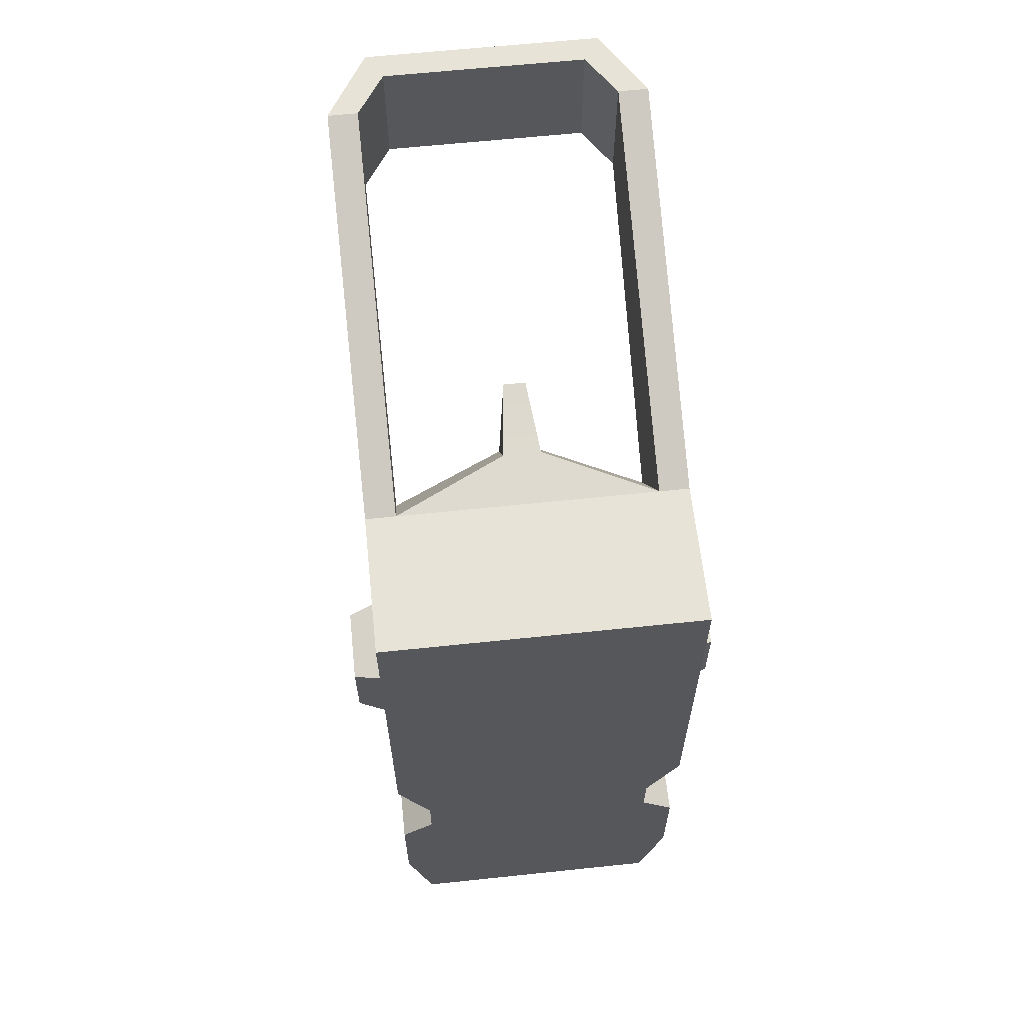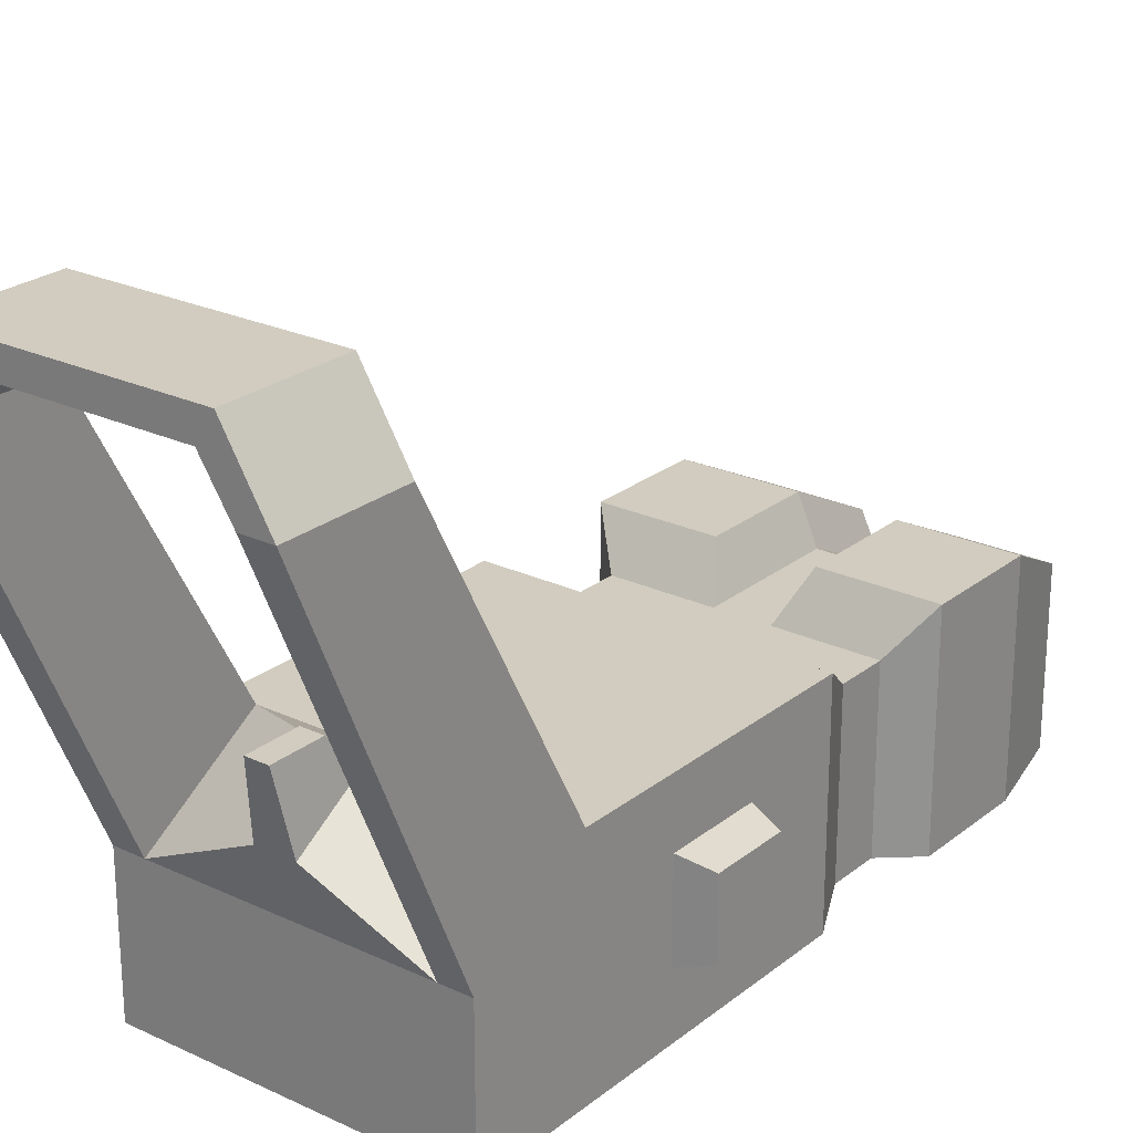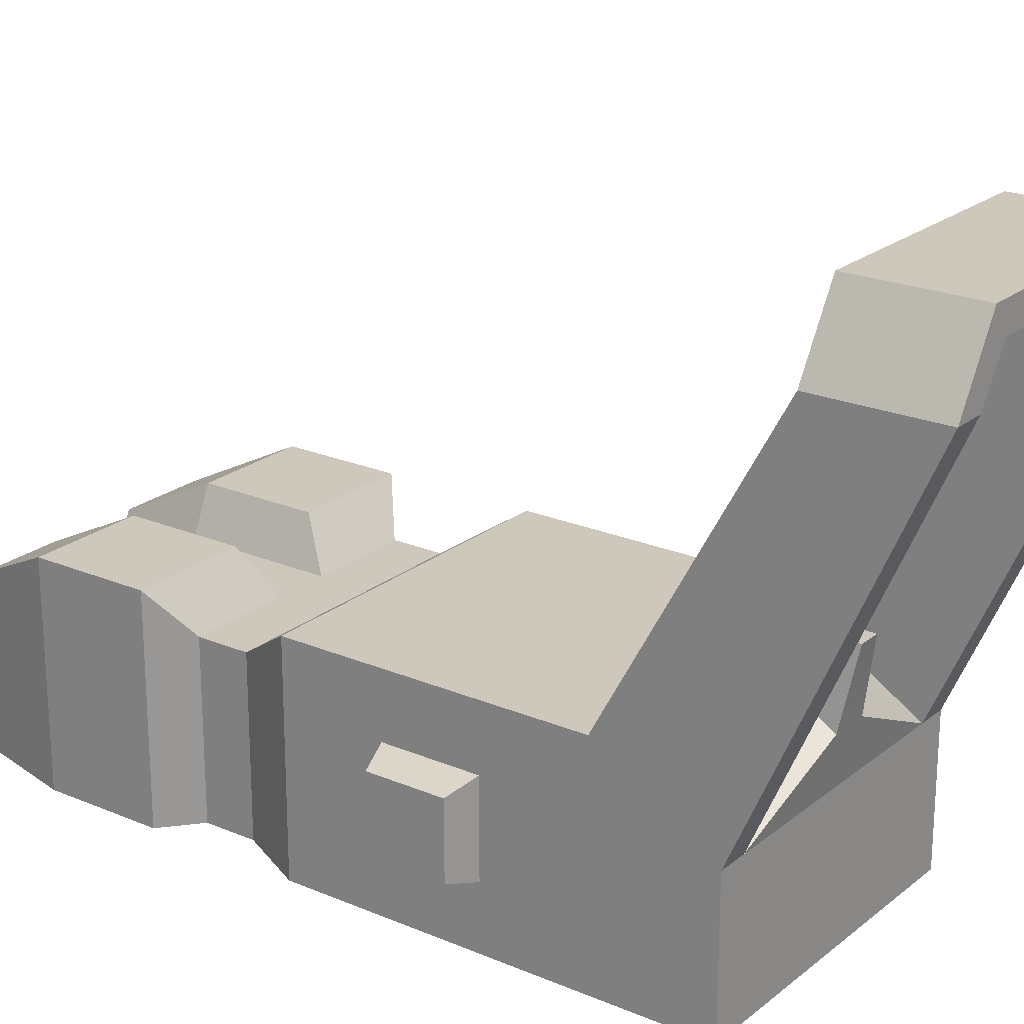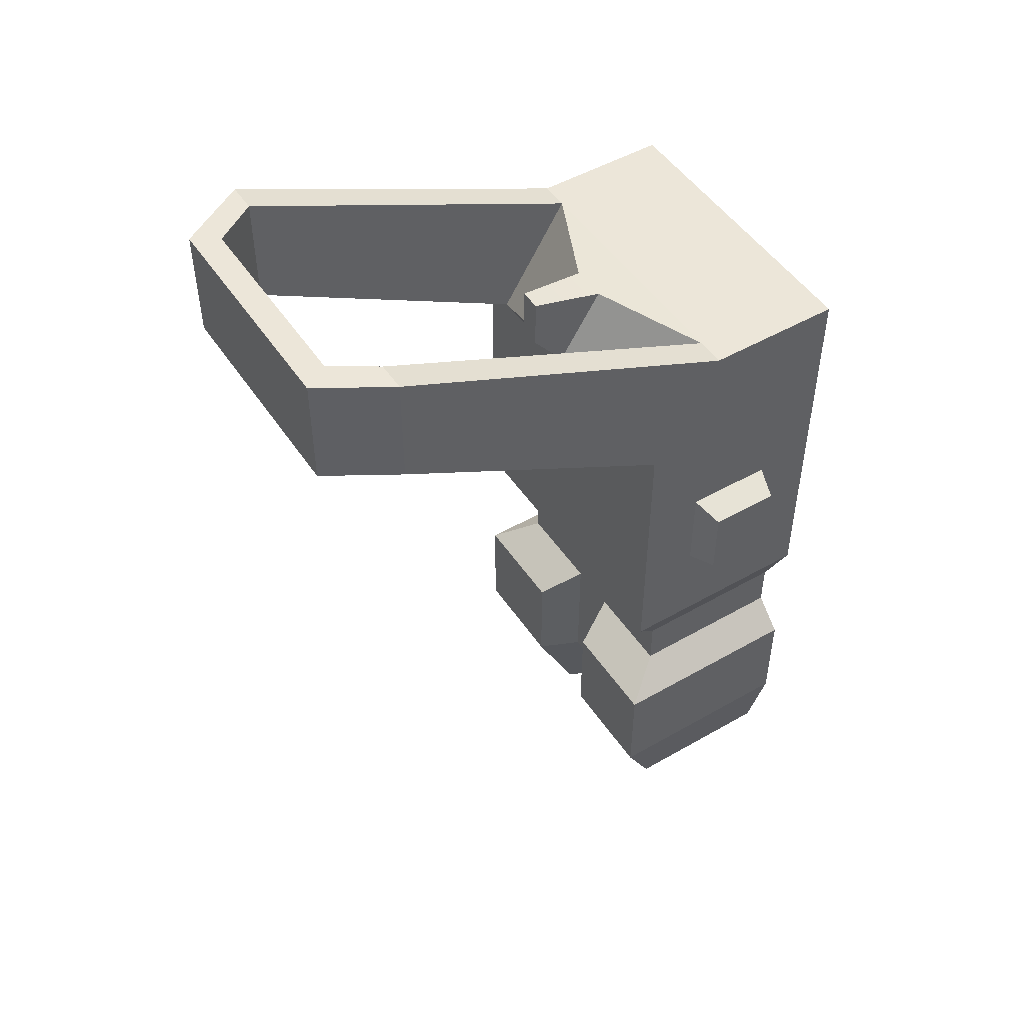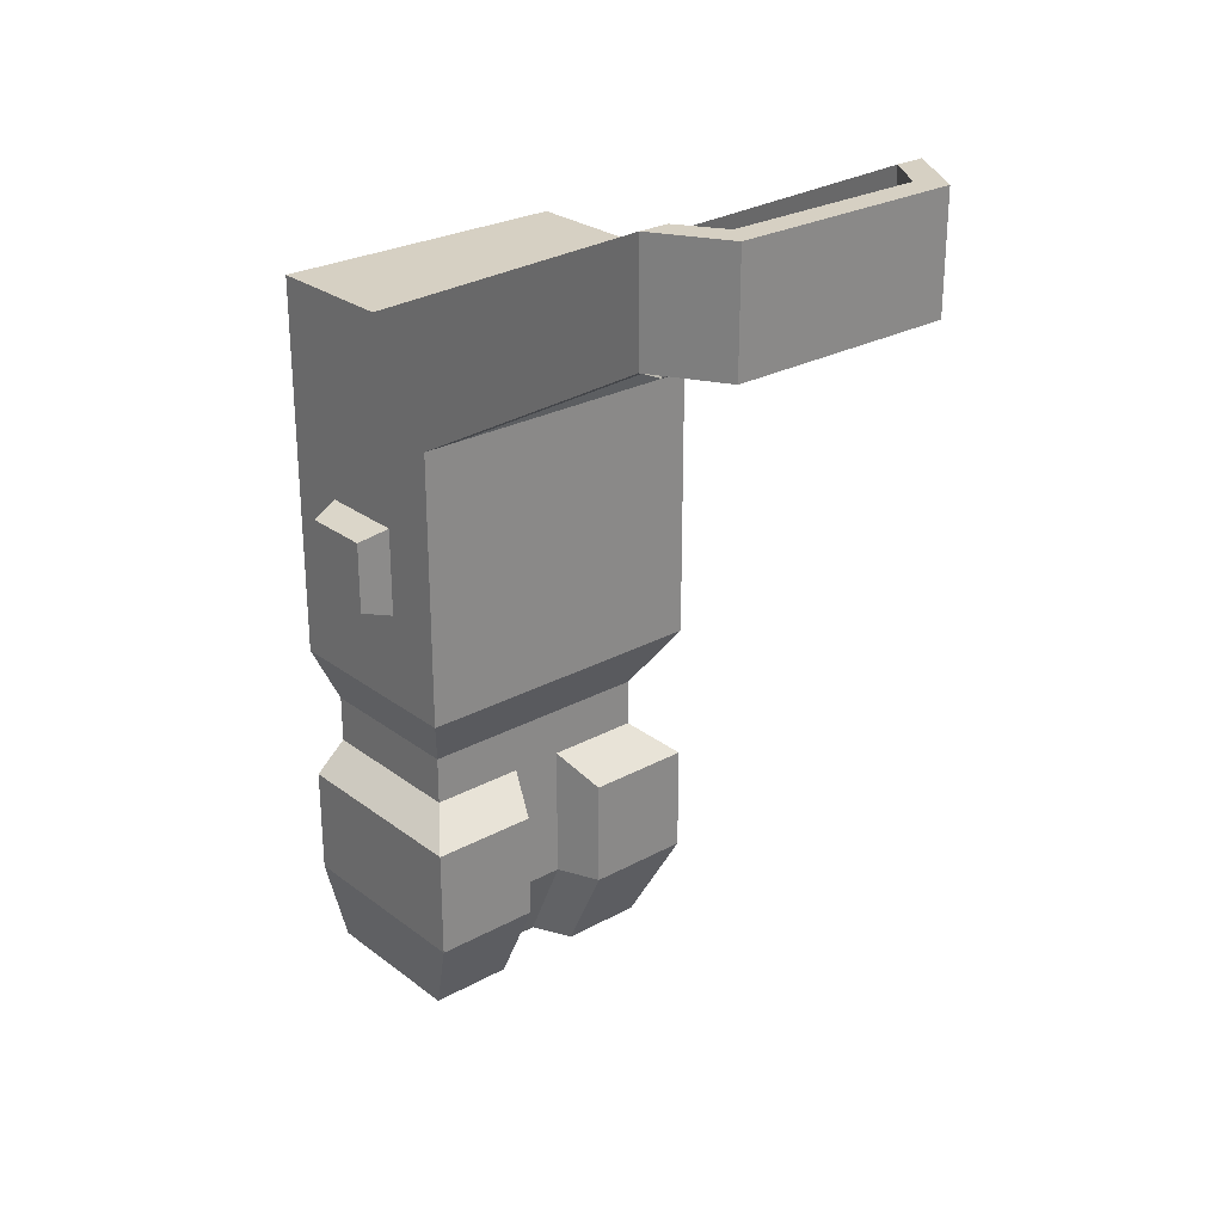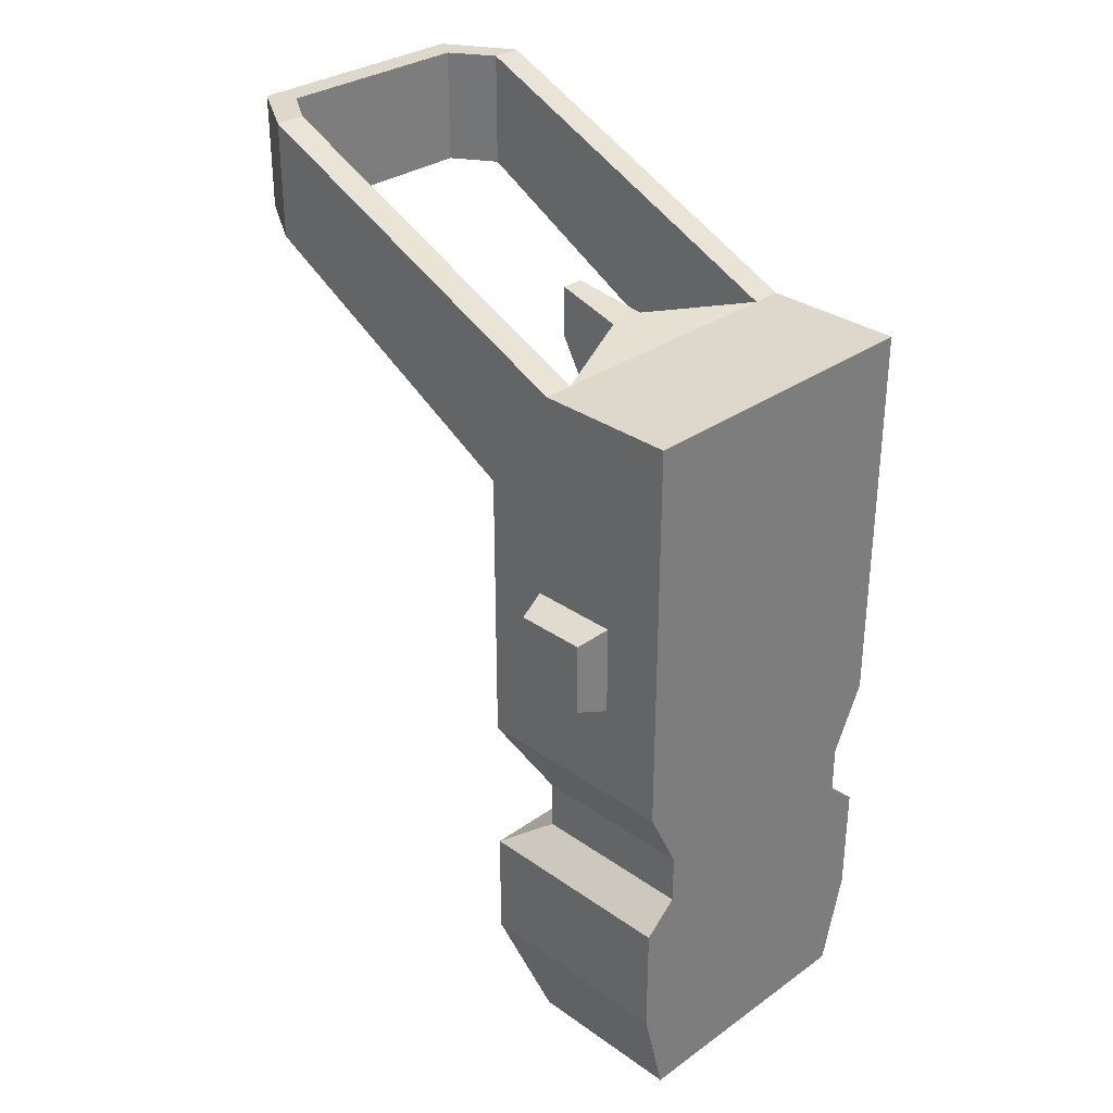
<metadata>
{"format":"obj","ext":"obj","renderer":"f3d","projection":"perspective","resolution":1024,"background":"white","views":[{"elev":62.6,"azim":-6.1,"up":"+Z"},{"elev":24.1,"azim":37.9,"up":"+Y"},{"elev":22.0,"azim":-53.6,"up":"+Y"},{"elev":49.2,"azim":-122.4,"up":"+Z"},{"elev":26.5,"azim":139.4,"up":"+Z"},{"elev":31.4,"azim":-45.0,"up":"+Z"}]}
</metadata>
<code>
v -2.187 0 4.976
v 2.187 0 4.976
v -2.187 1.943 4.976
v 2.187 1.943 4.976
v -2.187 2.928 -4.113
v 2.187 2.928 -4.113
v -2.187 0 -4.113
v 2.187 0 -4.113
v -1.729 2.314 -2.142
v 1.729 2.314 -2.142
v 1.729 0 -2.142
v -1.729 0 -2.142
v -1.729 2.314 -1.452
v 1.729 2.314 -1.452
v 1.729 0 -1.452
v -1.729 0 -1.452
v -2.187 2.928 -0.5327
v 2.187 2.928 -0.5327
v 2.187 0 -0.5327
v -2.187 0 -0.5327
v 2.187 0 -2.545
v 2.187 2.928 -2.545
v -2.187 2.928 -2.545
v -2.187 0 -2.545
v -1.845 2.268 -5.451
v 1.845 2.268 -5.451
v 1.845 0 -5.451
v -1.845 0 -5.451
v -2.187 2.928 3.407
v 2.187 2.928 3.407
v 2.187 0 3.407
v -2.187 0 3.407
v -1.775 1.943 4.976
v -1.775 2.928 3.407
v 1.775 1.943 4.976
v 1.775 2.928 3.407
v -2.187 6.959 7.195
v -1.775 6.959 7.195
v -1.775 6.959 5.606
v -2.187 6.959 5.606
v 1.775 6.959 7.195
v 1.775 6.959 5.606
v 2.187 6.959 7.195
v 2.187 6.959 5.606
v -1.609 7.918 7.195
v -1.389 7.558 7.195
v -1.389 7.558 5.606
v -1.609 7.918 5.606
v 1.389 7.558 7.195
v 1.389 7.558 5.606
v 1.609 7.918 7.195
v 1.609 7.918 5.606
v -0.3689 2.314 -2.142
v 0.3689 2.314 -2.142
v 0.3689 1.699 -5.451
v -0.3689 1.699 -5.451
v 0.6408 2.268 -5.451
v 0.6408 2.928 -4.113
v 0.6408 2.928 -2.545
v -0.6408 2.928 -2.545
v -0.6408 2.928 -4.113
v -0.6408 2.268 -5.451
v -0.3689 2.314 -4.113
v 0.3689 2.314 -4.113
v 2.187 2.079 2.069
v 2.187 0.8489 2.069
v 2.187 0.8489 0.8049
v 2.187 2.079 0.8049
v -2.187 0.8489 0.8049
v -2.187 2.079 0.8049
v -2.187 0.8489 2.069
v -2.187 2.079 2.069
v 2.609 1.956 1.943
v 2.609 0.9715 1.943
v 2.609 0.9715 0.9309
v 2.609 1.956 0.9309
v -2.609 0.9715 0.9309
v -2.609 1.956 0.9309
v -2.609 0.9715 1.943
v -2.609 1.956 1.943
v 0.2561 2.657 5.081
v 0.2561 3.267 4.109
v -0.2561 3.267 4.109
v -0.2561 2.657 5.081
v 0.1509 3.659 5.262
v 0.1509 3.659 4.54
v -0.1509 3.659 4.54
v -0.1509 3.659 5.262
f 1 2 35 33
f 59 54 10 22
f 55 57 26 27
f 24 21 11 12
f 10 11 21 22
f 23 24 12 9
f 13 14 54 53
f 14 15 11 10
f 12 11 15 16
f 9 12 16 13
f 17 18 14 13
f 18 19 15 14
f 16 15 19 20
f 13 16 20 17
f 17 34 36 18
f 73 74 75 76
f 20 19 31 32
f 78 77 79 80
f 22 21 8 6
f 58 59 22 6
f 7 24 23 5
f 7 8 21 24
f 57 58 6 26
f 6 8 27 26
f 8 7 28 27
f 7 5 25 28
f 85 86 87 88
f 2 31 30 4
f 32 31 2 1
f 29 32 1 3
f 29 34 17
f 18 36 30
f 35 2 4
f 1 33 3
f 3 33 38 37
f 33 34 39 38
f 34 29 40 39
f 29 3 37 40
f 36 35 41 42
f 35 4 43 41
f 4 30 44 43
f 30 36 42 44
f 37 38 46 45
f 38 39 47 46
f 39 40 48 47
f 40 37 45 48
f 42 41 49 50
f 41 43 51 49
f 43 44 52 51
f 44 42 50 52
f 47 48 52 50
f 48 45 51 52
f 47 50 49 46
f 46 49 51 45
f 54 14 10
f 13 53 9
f 28 56 55 27
f 25 62 56 28
f 5 61 62 25
f 23 60 61 5
f 9 53 60 23
f 63 53 54 64
f 56 63 64 55
f 61 60 53 63
f 59 58 64 54
f 62 61 63 56
f 58 57 55 64
f 30 31 66 65
f 31 19 67 66
f 19 18 68 67
f 18 30 65 68
f 17 20 69 70
f 20 32 71 69
f 32 29 72 71
f 29 17 70 72
f 65 66 74 73
f 66 67 75 74
f 67 68 76 75
f 68 65 73 76
f 70 69 77 78
f 69 71 79 77
f 71 72 80 79
f 72 70 78 80
f 35 36 82 81
f 36 34 83 82
f 34 33 84 83
f 33 35 81 84
f 81 82 86 85
f 82 83 87 86
f 83 84 88 87
f 84 81 85 88

</code>
